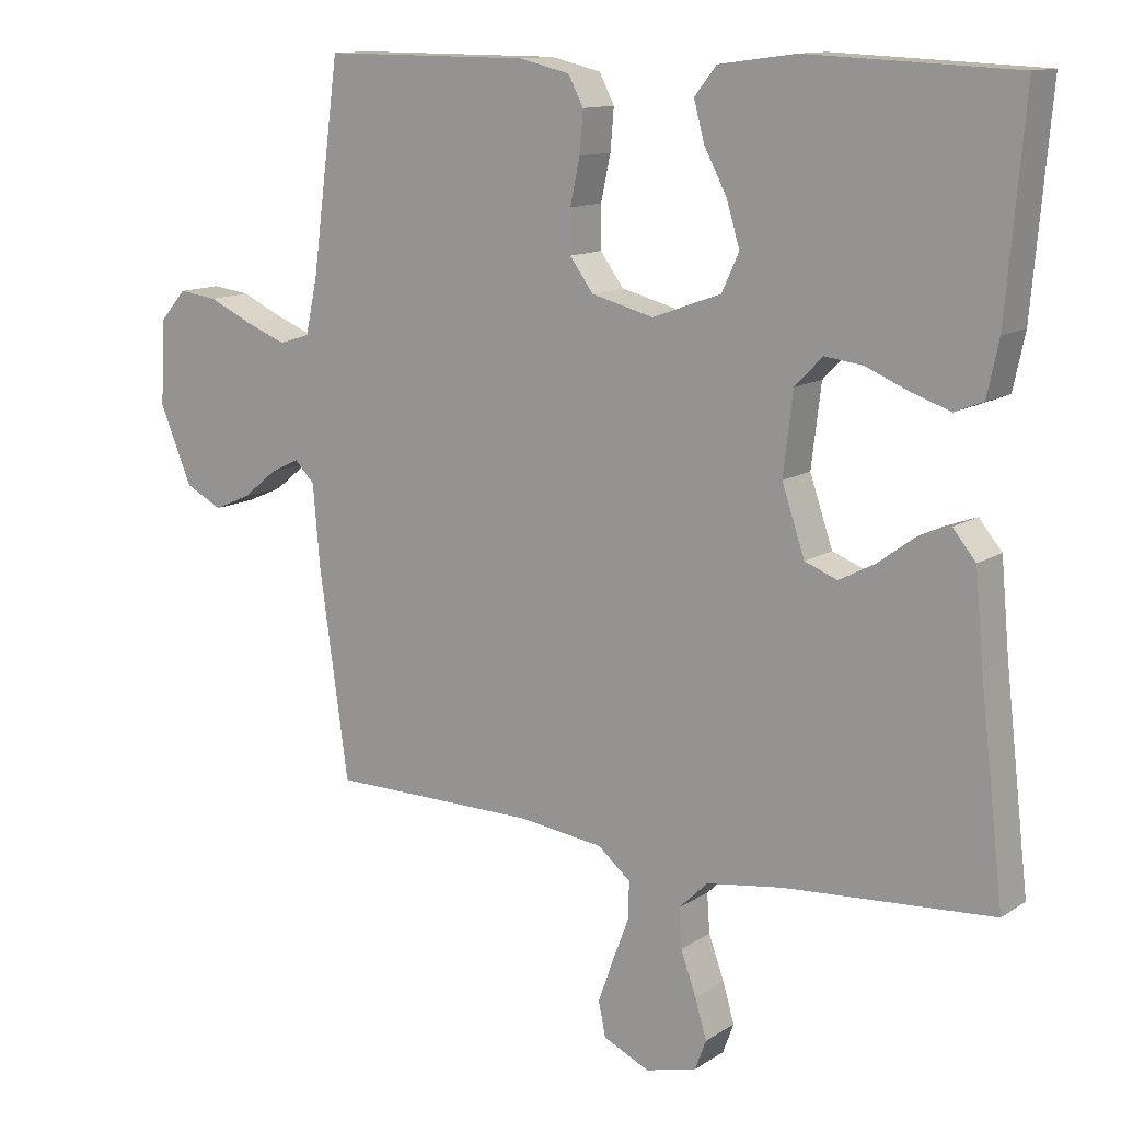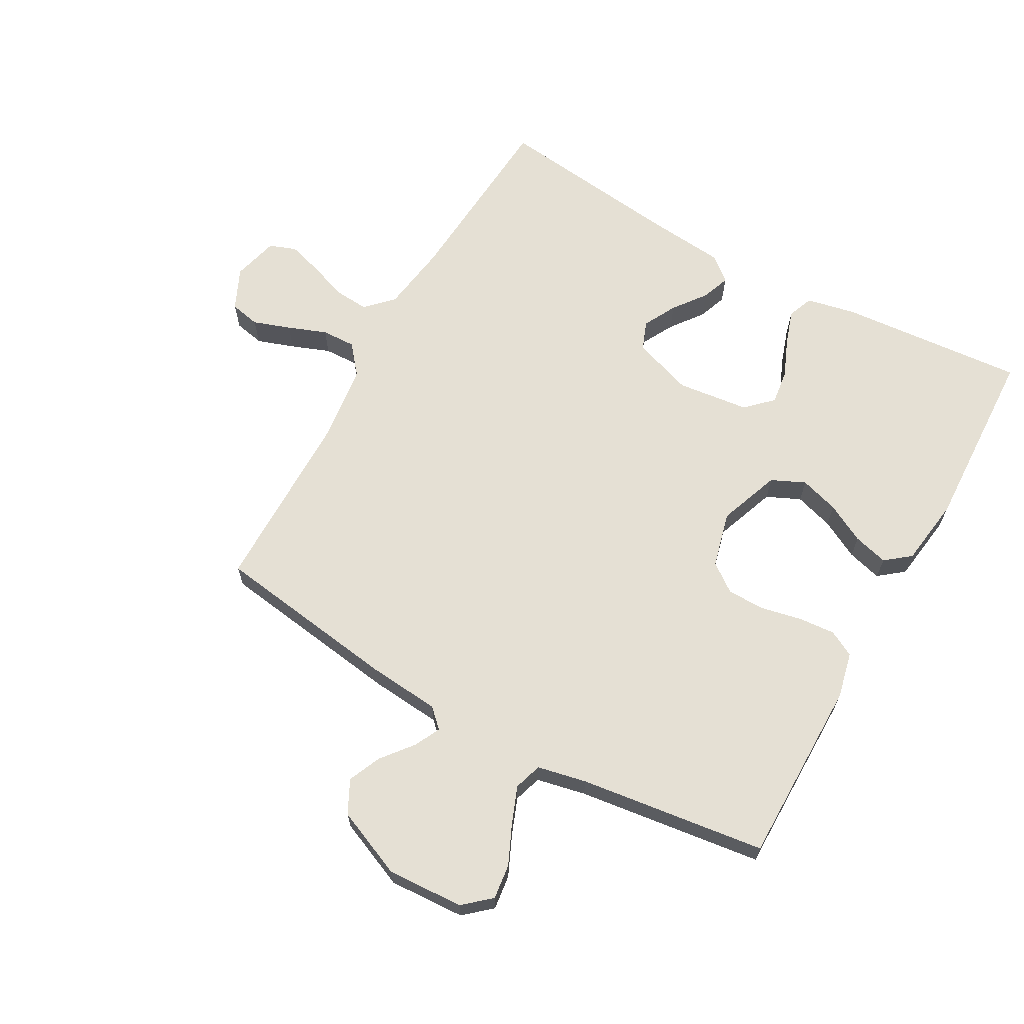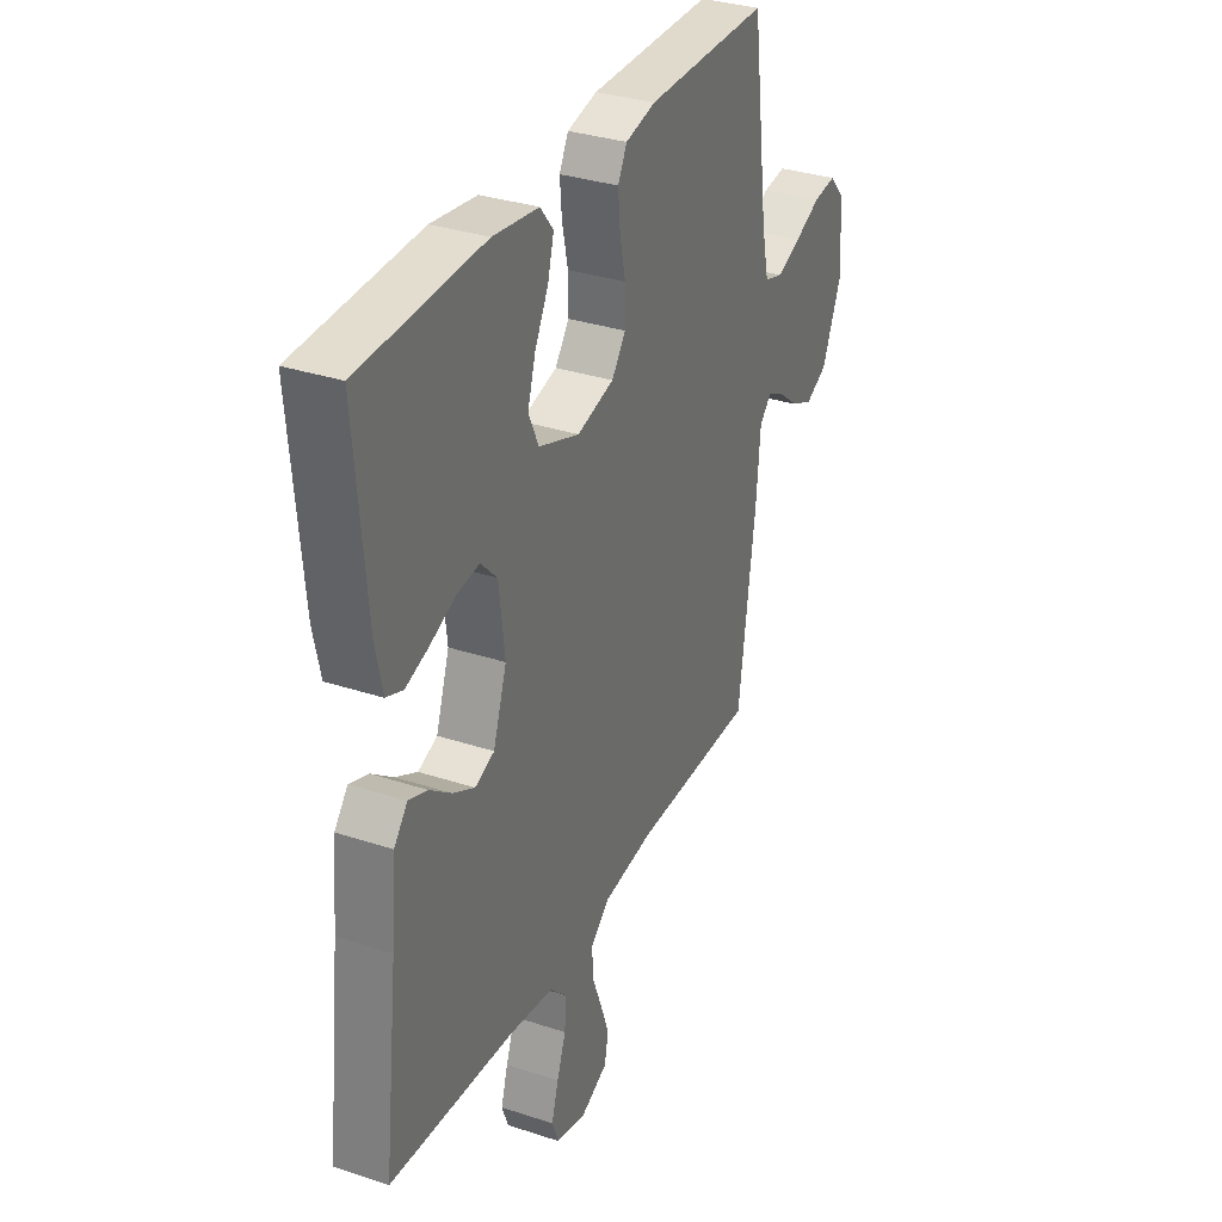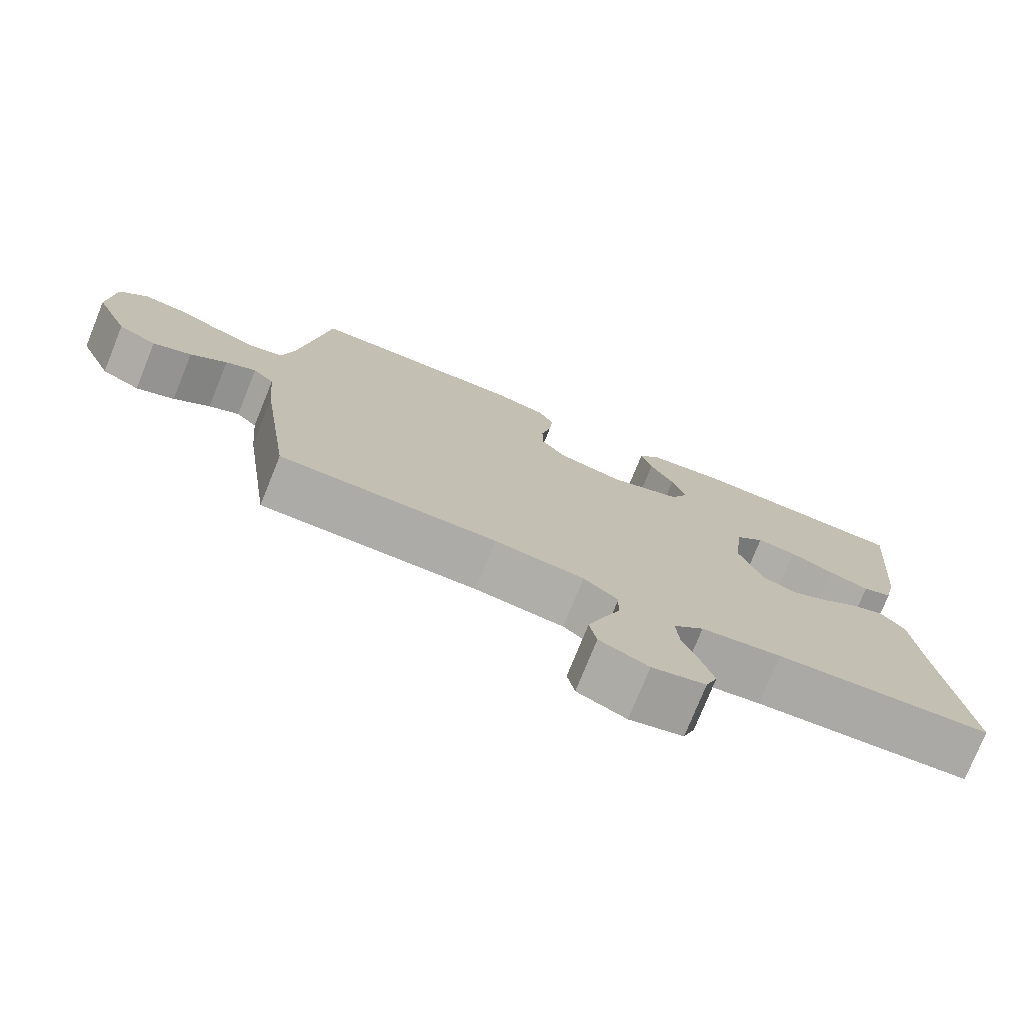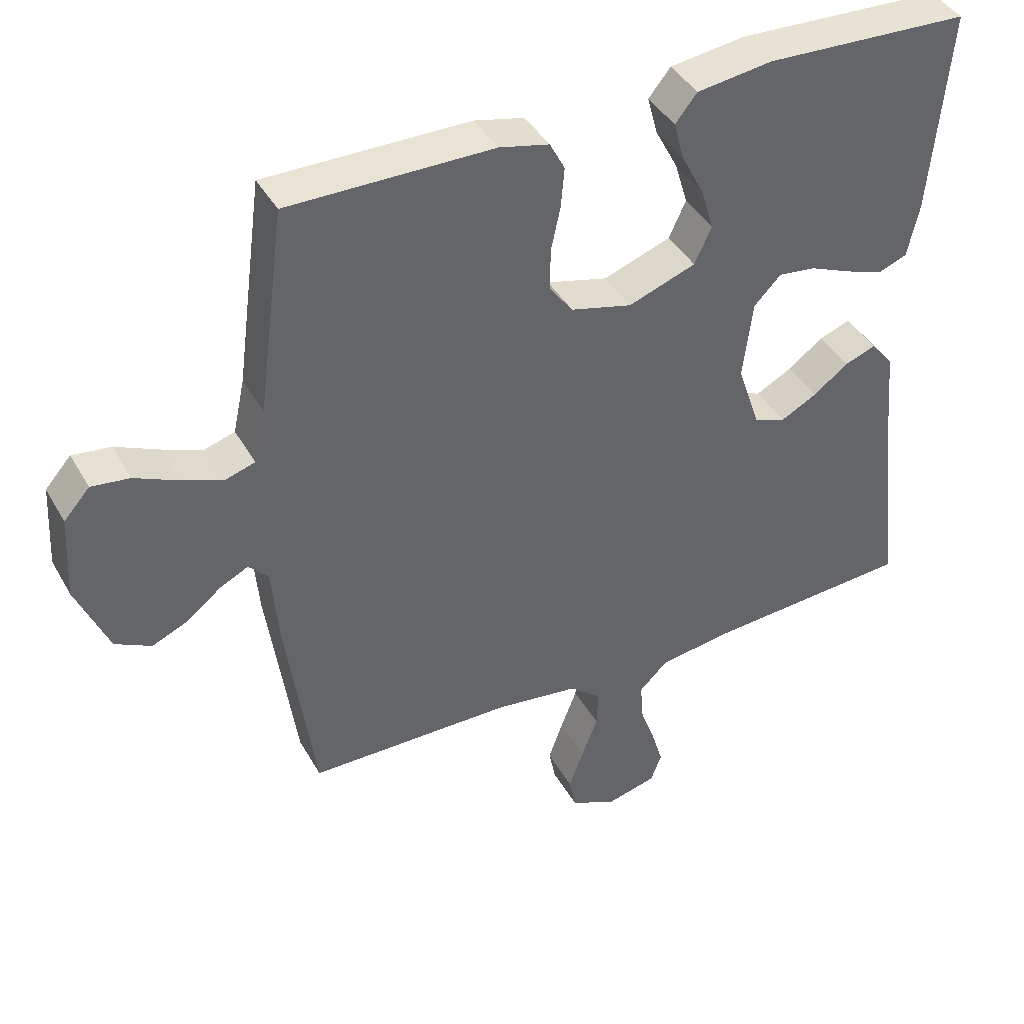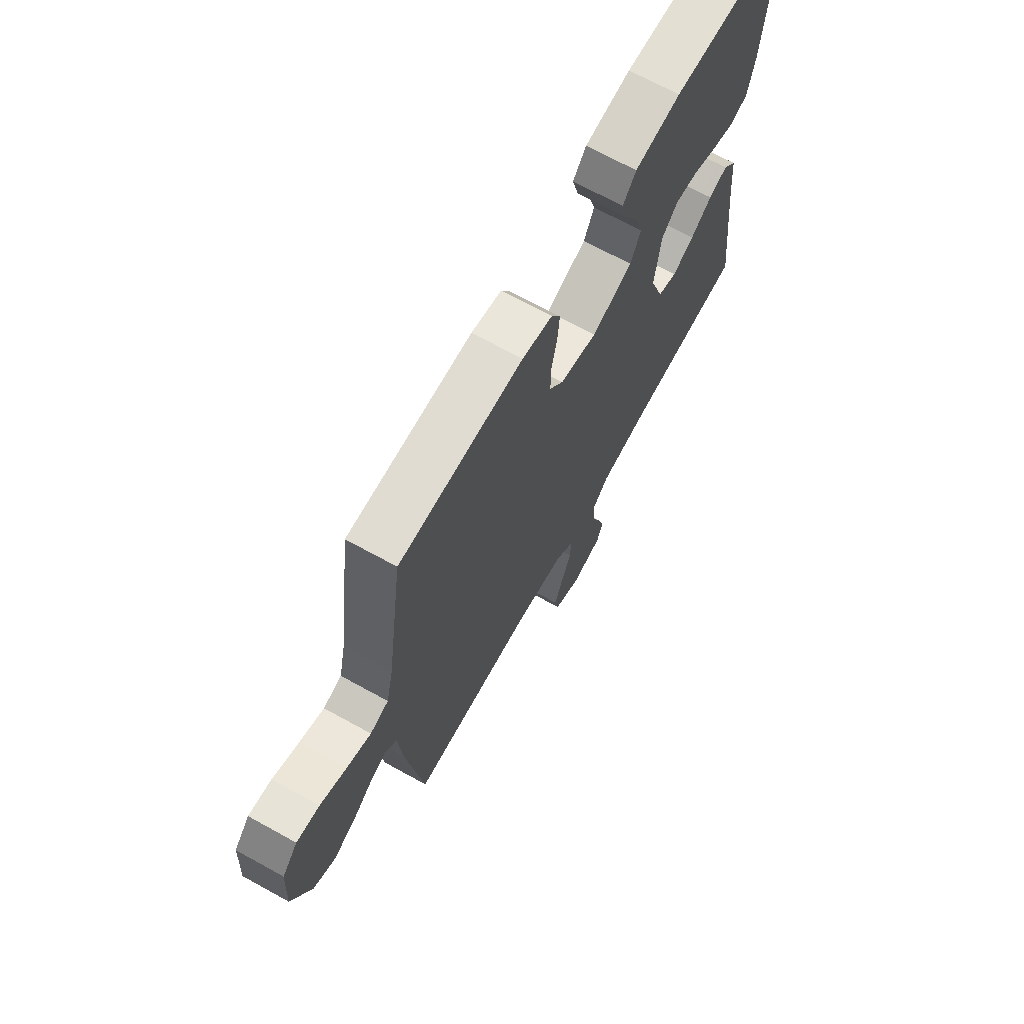
<metadata>
{"format":"obj","ext":"obj","renderer":"f3d","projection":"perspective","resolution":1024,"background":"white","views":[{"elev":12.4,"azim":34.4,"up":"+Z"},{"elev":65.7,"azim":-60.6,"up":"+Y"},{"elev":32.9,"azim":114.5,"up":"+Z"},{"elev":-76.4,"azim":-22.0,"up":"+Z"},{"elev":41.2,"azim":-27.2,"up":"+Z"},{"elev":69.4,"azim":-61.1,"up":"+Z"}]}
</metadata>
<code>
v -0.5 0.07 0.5
v -0.2 0.07 0.499
v -0.127 0.07 0.482
v -0.105 0.07 0.44
v -0.11 0.07 0.381
v -0.124 0.07 0.316
v -0.124 0.07 0.255
v -0.09 0.07 0.209
v 0 0.07 0.186
v 0.099 0.07 0.222
v 0.124 0.07 0.276
v 0.105 0.07 0.339
v 0.072 0.07 0.402
v 0.057 0.07 0.458
v 0.089 0.07 0.498
v 0.2 0.07 0.513
v 0.5 0.07 0.5
v 0.474 0.07 0.2
v 0.457 0.07 0.121
v 0.416 0.07 0.105
v 0.36 0.07 0.124
v 0.298 0.07 0.15
v 0.243 0.07 0.157
v 0.203 0.07 0.116
v 0.189 0.07 0
v 0.222 0.07 -0.097
v 0.269 0.07 -0.115
v 0.322 0.07 -0.087
v 0.374 0.07 -0.048
v 0.42 0.07 -0.031
v 0.453 0.07 -0.071
v 0.465 0.07 -0.2
v 0.5 0.07 -0.5
v 0.2 0.07 -0.521
v 0.089 0.07 -0.537
v 0.047 0.07 -0.578
v 0.051 0.07 -0.634
v 0.073 0.07 -0.695
v 0.09 0.07 -0.752
v 0.074 0.07 -0.795
v 0 0.07 -0.814
v -0.067 0.07 -0.783
v -0.077 0.07 -0.734
v -0.056 0.07 -0.674
v -0.032 0.07 -0.612
v -0.03 0.07 -0.557
v -0.077 0.07 -0.518
v -0.2 0.07 -0.502
v -0.5 0.07 -0.5
v -0.542 0.07 -0.2
v -0.552 0.07 -0.084
v -0.581 0.07 -0.054
v -0.623 0.07 -0.075
v -0.673 0.07 -0.115
v -0.726 0.07 -0.138
v -0.779 0.07 -0.111
v -0.826 0.07 0
v -0.819 0.07 0.123
v -0.781 0.07 0.166
v -0.725 0.07 0.159
v -0.661 0.07 0.13
v -0.602 0.07 0.107
v -0.557 0.07 0.121
v -0.54 0.07 0.2
v -0.5 0 0.5
v -0.2 0 0.499
v -0.127 0 0.482
v -0.105 0 0.44
v -0.11 0 0.381
v -0.124 0 0.316
v -0.124 0 0.255
v -0.09 0 0.209
v 0 0 0.186
v 0.099 0 0.222
v 0.124 0 0.276
v 0.105 0 0.339
v 0.072 0 0.402
v 0.057 0 0.458
v 0.089 0 0.498
v 0.2 0 0.513
v 0.5 0 0.5
v 0.474 0 0.2
v 0.457 0 0.121
v 0.416 0 0.105
v 0.36 0 0.124
v 0.298 0 0.15
v 0.243 0 0.157
v 0.203 0 0.116
v 0.189 0 0
v 0.222 0 -0.097
v 0.269 0 -0.115
v 0.322 0 -0.087
v 0.374 0 -0.048
v 0.42 0 -0.031
v 0.453 0 -0.071
v 0.465 0 -0.2
v 0.5 0 -0.5
v 0.2 0 -0.521
v 0.089 0 -0.537
v 0.047 0 -0.578
v 0.051 0 -0.634
v 0.073 0 -0.695
v 0.09 0 -0.752
v 0.074 0 -0.795
v 0 0 -0.814
v -0.067 0 -0.783
v -0.077 0 -0.734
v -0.056 0 -0.674
v -0.032 0 -0.612
v -0.03 0 -0.557
v -0.077 0 -0.518
v -0.2 0 -0.502
v -0.5 0 -0.5
v -0.542 0 -0.2
v -0.552 0 -0.084
v -0.581 0 -0.054
v -0.623 0 -0.075
v -0.673 0 -0.115
v -0.726 0 -0.138
v -0.779 0 -0.111
v -0.826 0 0
v -0.819 0 0.123
v -0.781 0 0.166
v -0.725 0 0.159
v -0.661 0 0.13
v -0.602 0 0.107
v -0.557 0 0.121
v -0.54 0 0.2
f 58 59 60 61
f 58 61 62
f 57 58 62
f 56 57 62 63
f 53 54 55 56
f 52 53 56 63
f 48 49 50 51
f 47 48 51
f 46 47 51 52
f 42 43 44 45
f 40 41 42 45
f 40 45 46
f 37 38 39 40
f 37 40 46
f 36 37 46
f 35 36 46 52
f 32 33 34
f 28 29 30 31
f 27 28 31 32
f 26 27 32 34
f 19 20 21 22
f 17 18 19 22
f 17 22 23
f 16 17 23 24
f 12 13 14 15
f 11 12 15 16
f 3 4 5 6
f 3 6 7
f 64 1 2 3
f 64 3 7
f 63 64 7 8
f 52 63 8 9
f 35 52 9 10
f 25 26 34 35
f 25 35 10 11
f 11 16 24 25
f 125 124 123 122
f 126 125 122
f 126 122 121
f 127 126 121 120
f 120 119 118 117
f 127 120 117 116
f 115 114 113 112
f 115 112 111
f 116 115 111 110
f 109 108 107 106
f 109 106 105 104
f 110 109 104
f 104 103 102 101
f 110 104 101
f 110 101 100
f 116 110 100 99
f 98 97 96
f 95 94 93 92
f 96 95 92 91
f 98 96 91 90
f 86 85 84 83
f 86 83 82 81
f 87 86 81
f 88 87 81 80
f 79 78 77 76
f 80 79 76 75
f 70 69 68 67
f 71 70 67
f 67 66 65 128
f 71 67 128
f 72 71 128 127
f 73 72 127 116
f 74 73 116 99
f 99 98 90 89
f 75 74 99 89
f 89 88 80 75
f 1 65 66 2
f 2 66 67 3
f 3 67 68 4
f 4 68 69 5
f 5 69 70 6
f 6 70 71 7
f 7 71 72 8
f 8 72 73 9
f 9 73 74 10
f 10 74 75 11
f 11 75 76 12
f 12 76 77 13
f 13 77 78 14
f 14 78 79 15
f 15 79 80 16
f 16 80 81 17
f 17 81 82 18
f 18 82 83 19
f 19 83 84 20
f 20 84 85 21
f 21 85 86 22
f 22 86 87 23
f 23 87 88 24
f 24 88 89 25
f 25 89 90 26
f 26 90 91 27
f 27 91 92 28
f 28 92 93 29
f 29 93 94 30
f 30 94 95 31
f 31 95 96 32
f 32 96 97 33
f 33 97 98 34
f 34 98 99 35
f 35 99 100 36
f 36 100 101 37
f 37 101 102 38
f 38 102 103 39
f 39 103 104 40
f 40 104 105 41
f 41 105 106 42
f 42 106 107 43
f 43 107 108 44
f 44 108 109 45
f 45 109 110 46
f 46 110 111 47
f 47 111 112 48
f 48 112 113 49
f 49 113 114 50
f 50 114 115 51
f 51 115 116 52
f 52 116 117 53
f 53 117 118 54
f 54 118 119 55
f 55 119 120 56
f 56 120 121 57
f 57 121 122 58
f 58 122 123 59
f 59 123 124 60
f 60 124 125 61
f 61 125 126 62
f 62 126 127 63
f 63 127 128 64
f 64 128 65 1

</code>
